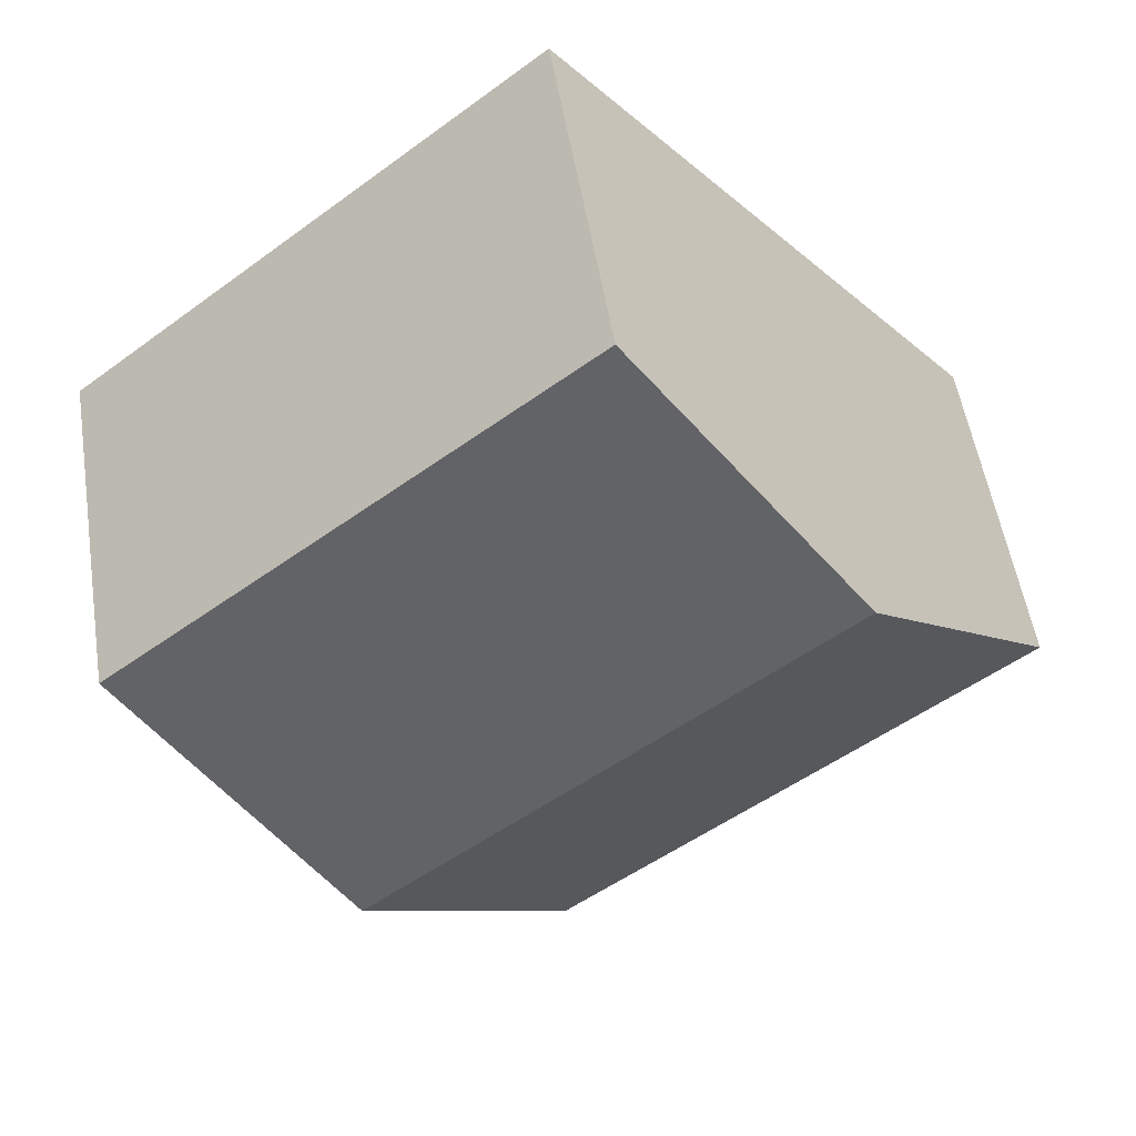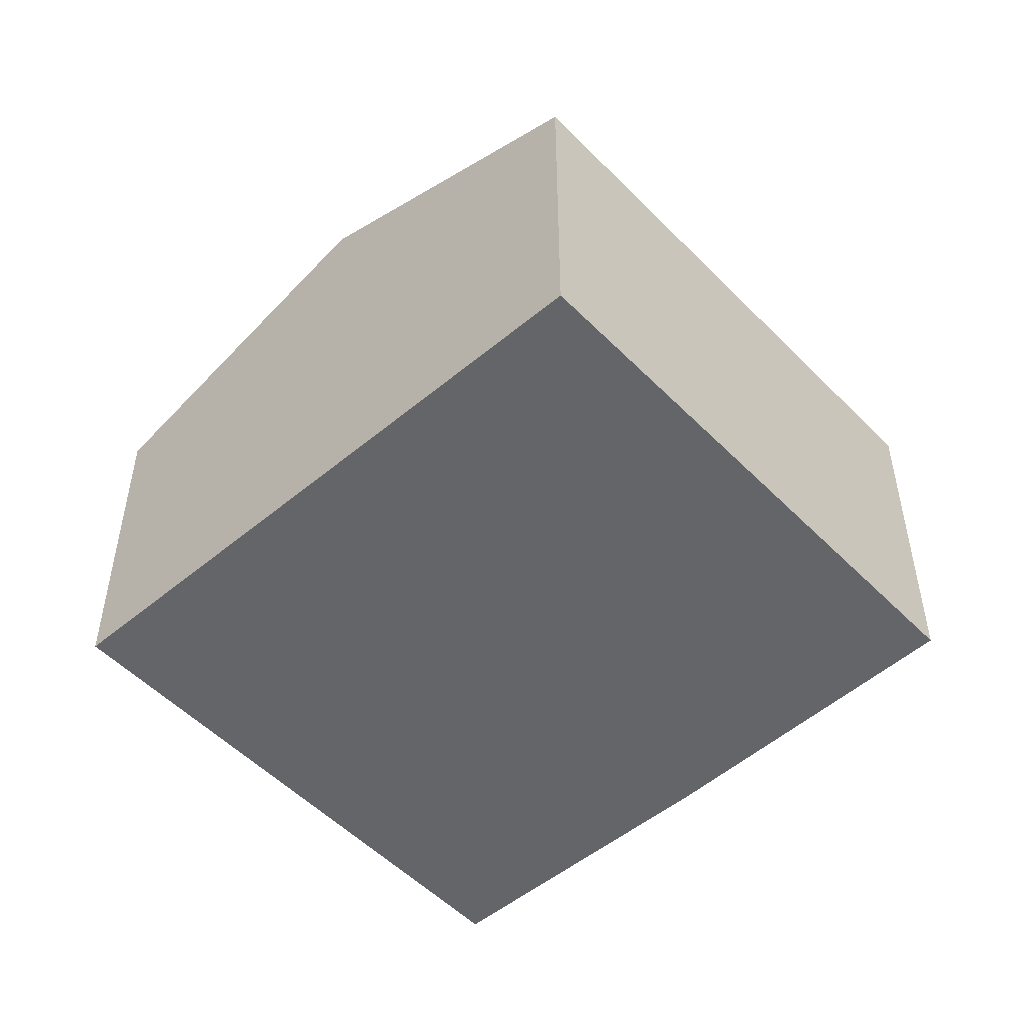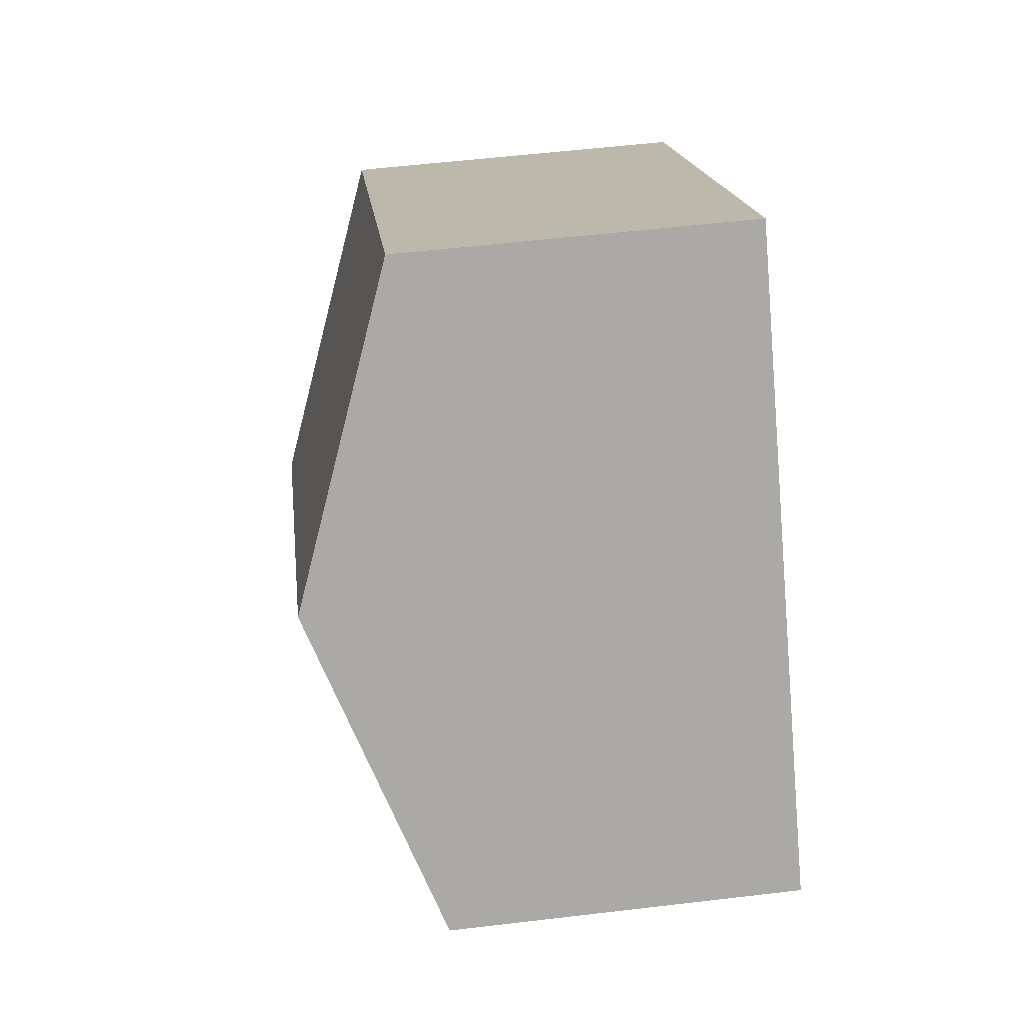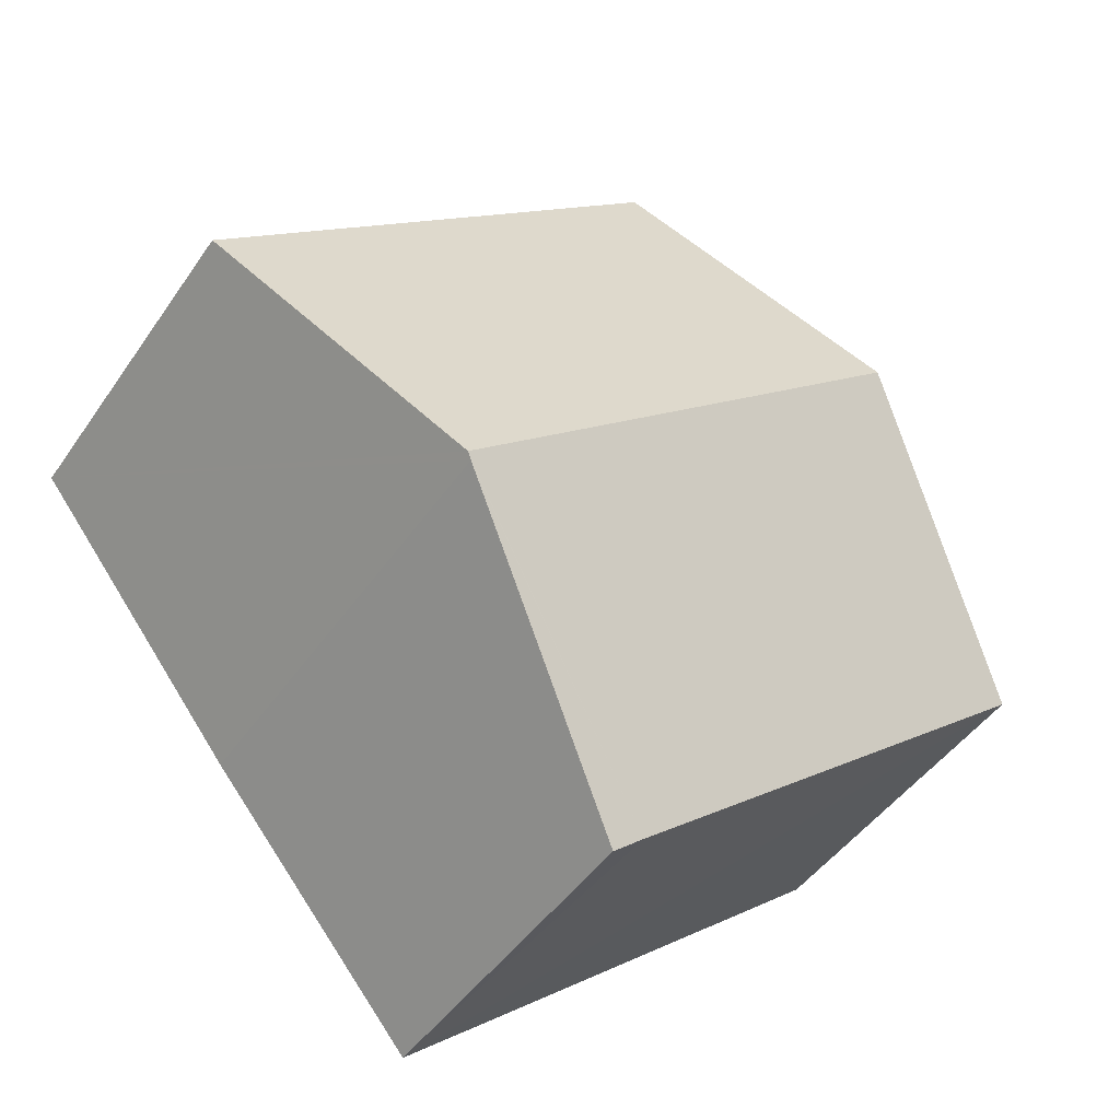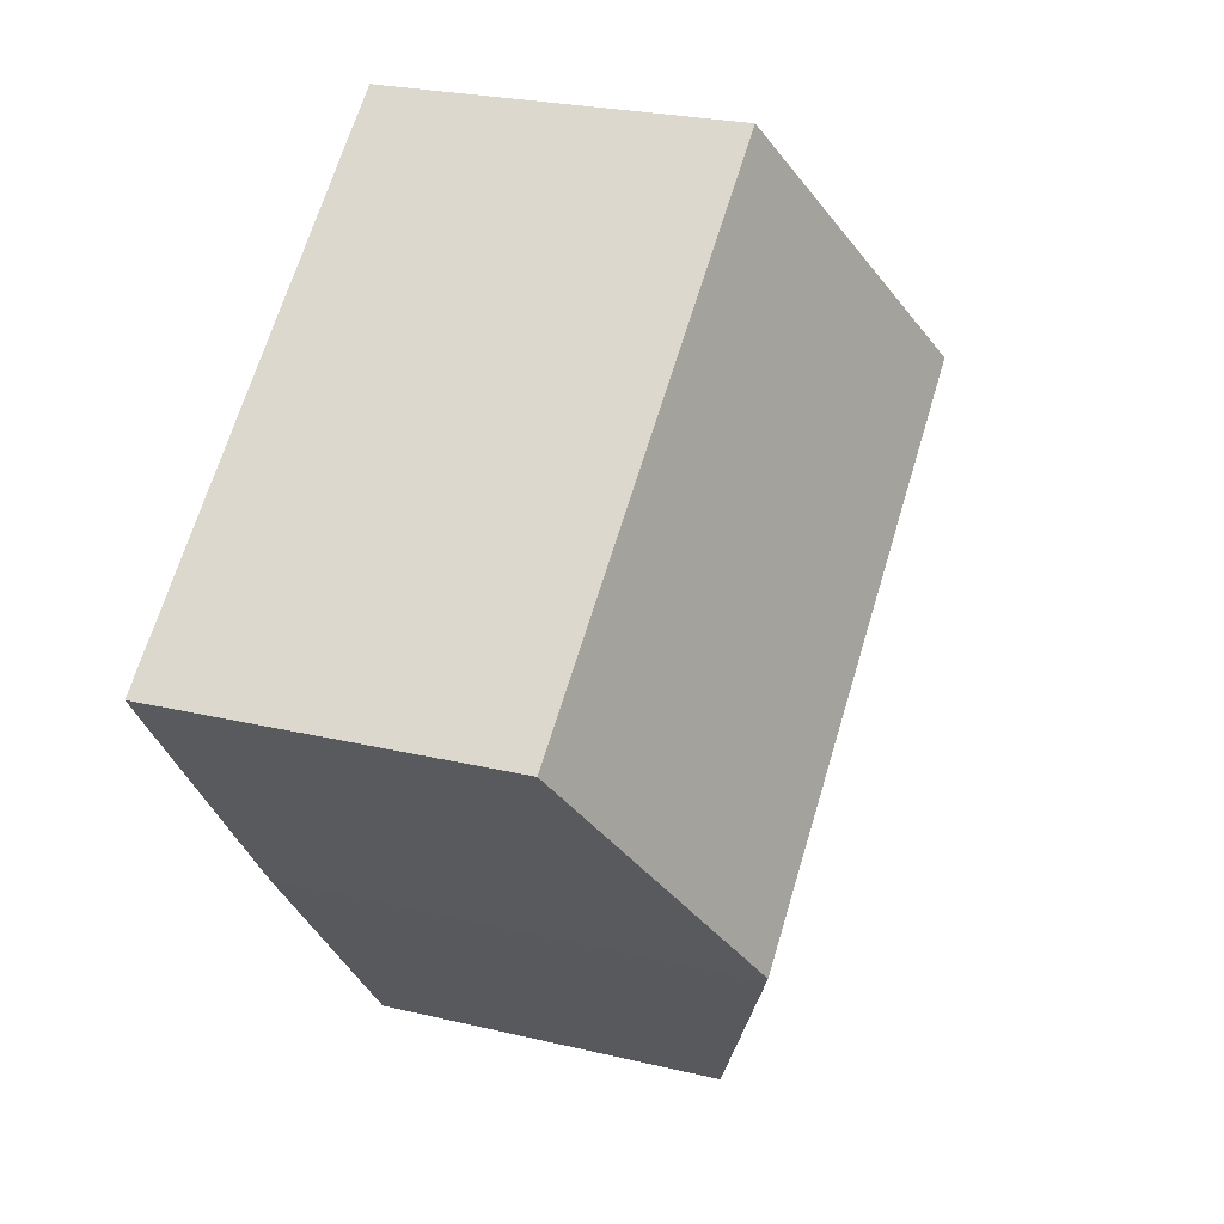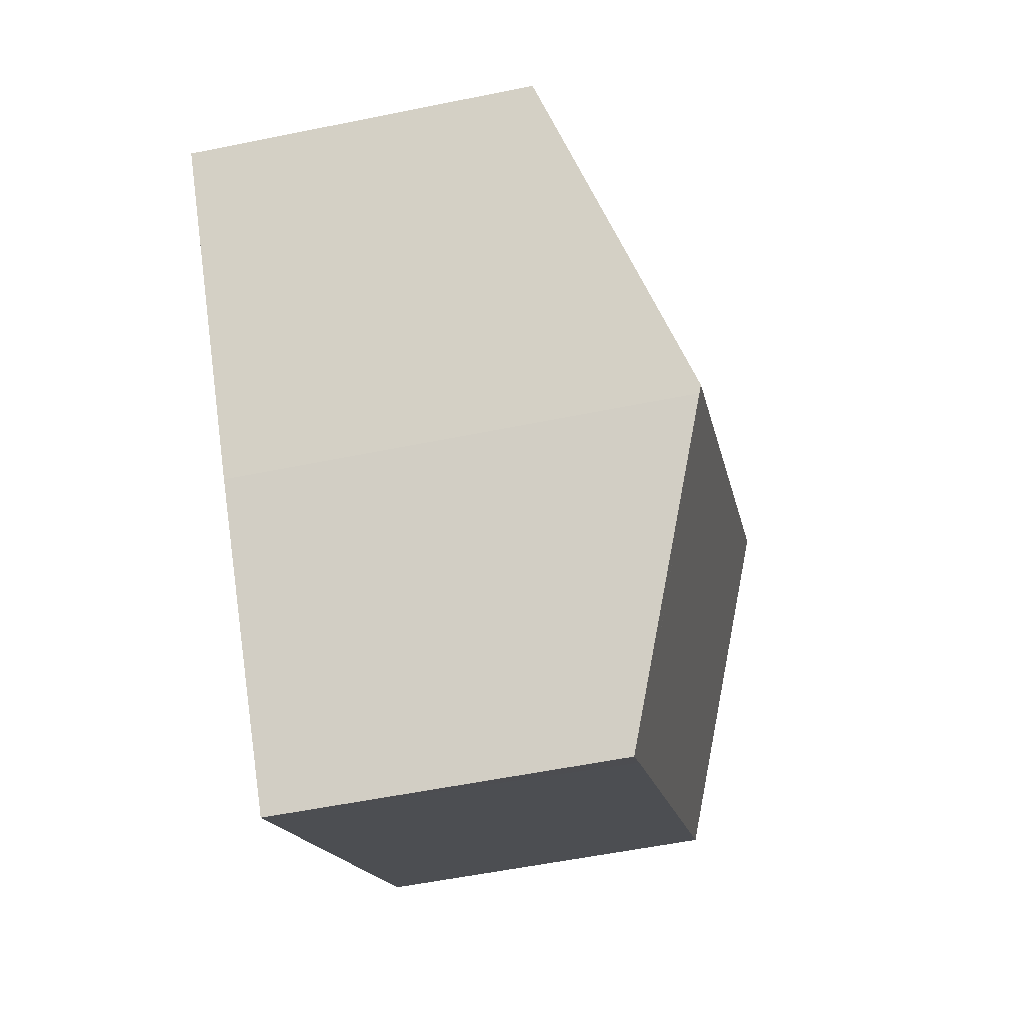
<metadata>
{"format":"obj","ext":"obj","renderer":"f3d","projection":"perspective","resolution":1024,"background":"white","views":[{"elev":53.2,"azim":171.0,"up":"+Z"},{"elev":-51.4,"azim":-8.4,"up":"+Y"},{"elev":54.6,"azim":-97.2,"up":"+Z"},{"elev":-45.0,"azim":147.9,"up":"+Z"},{"elev":24.5,"azim":111.6,"up":"+Z"},{"elev":-55.0,"azim":102.2,"up":"+Z"}]}
</metadata>
<code>
v  12.53 8.539 -2.462
v  8.641 6.473 -7.135
v  8.076 6.477 -6.653
v  0 6.473 3.964e-16
v  12.61 8.588 -2.35
v  3.946 8.588 4.806
v  7.867 6.486 9.583
v  16.47 6.456 2.596
v  8.641 4.369e-16 -7.135
v  0 0 0
v  8.076 4.074e-16 -6.653
v  3.946 -2.943e-16 4.806
v  7.867 -5.868e-16 9.583
v  16.47 -1.59e-16 2.596
v  12.53 1.508e-16 -2.462
v  12.61 1.439e-16 -2.35
g defaultobject
f 1 2 3
f 4 5 3
f 5 4 6
f 3 5 1
f 7 5 6
f 5 7 8
f 9 3 2
f 3 9 4
f 4 9 10
f 10 9 11
f 10 6 4
f 6 10 7
f 7 10 12
f 7 12 13
f 13 8 7
f 8 13 14
f 15 2 1
f 2 15 9
f 14 5 8
f 5 14 1
f 1 14 15
f 15 14 16
f 12 14 13
f 14 12 10
f 14 10 11
f 14 11 16
f 16 11 15
f 15 11 9

</code>
